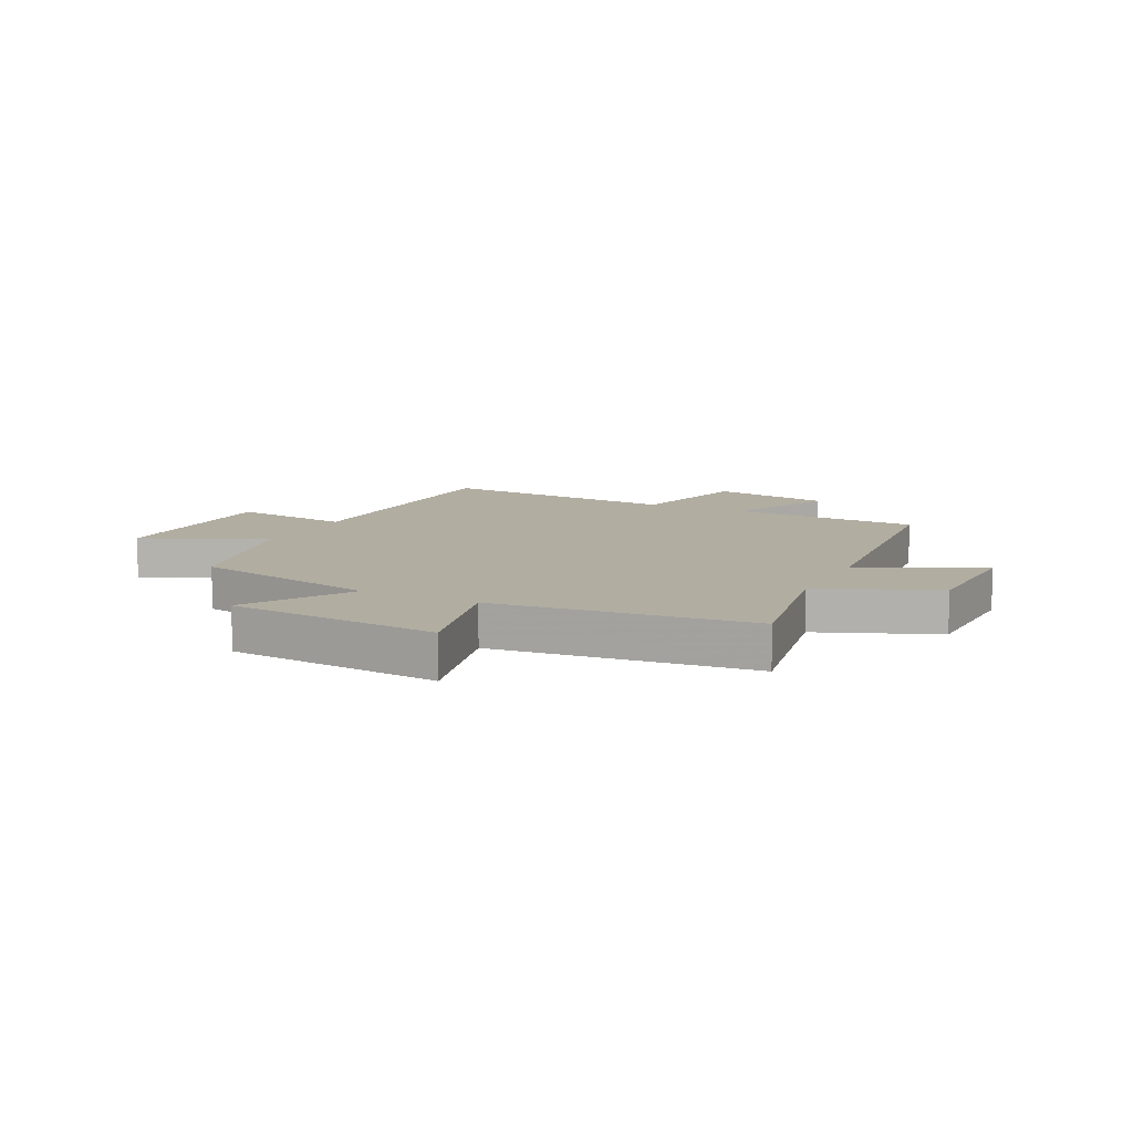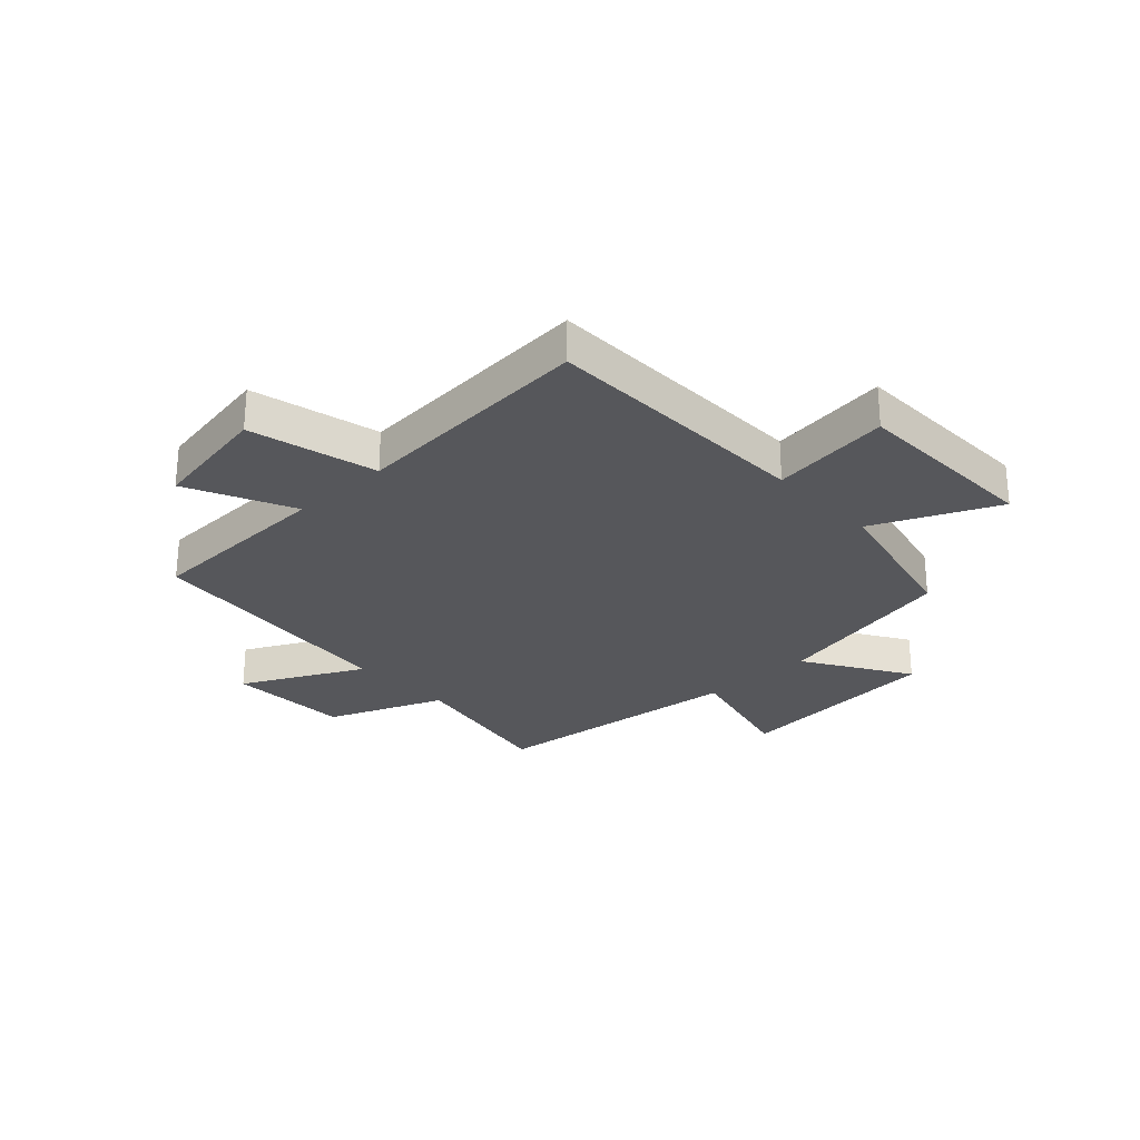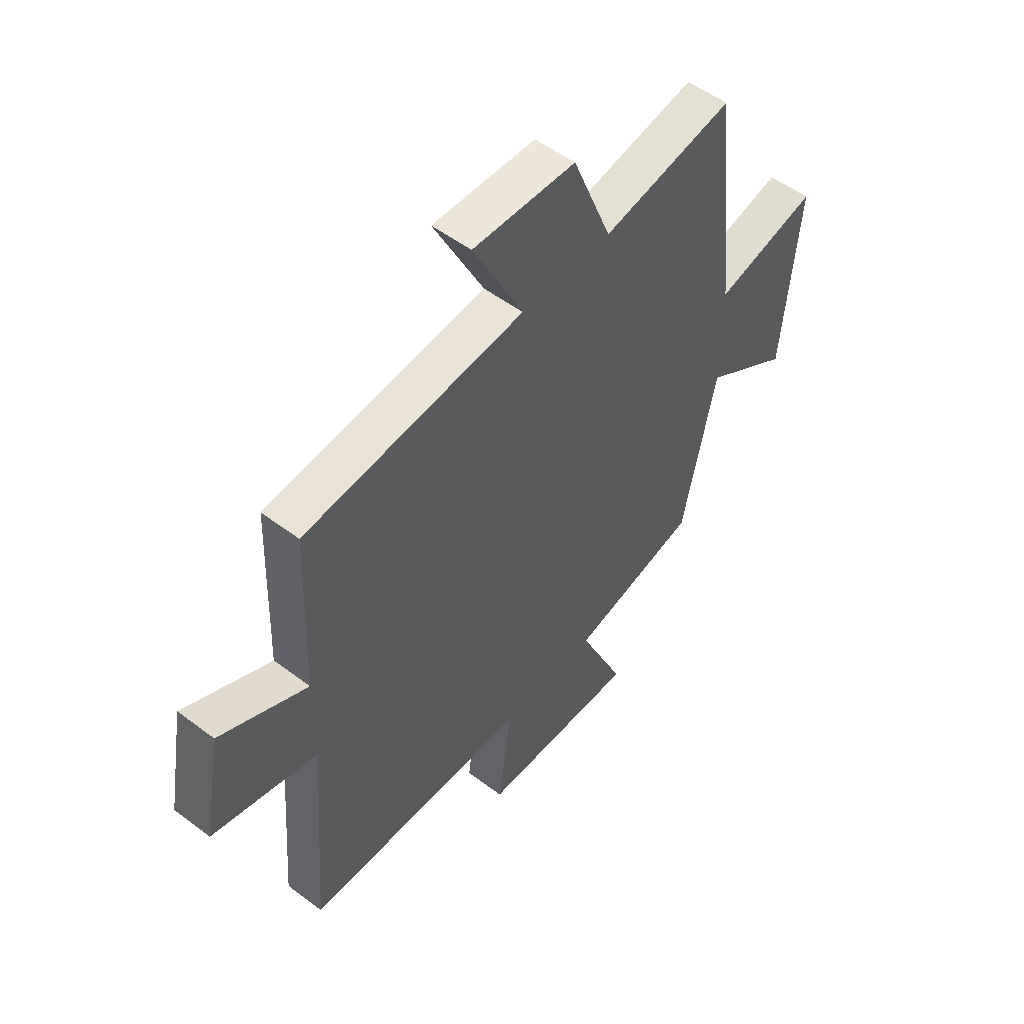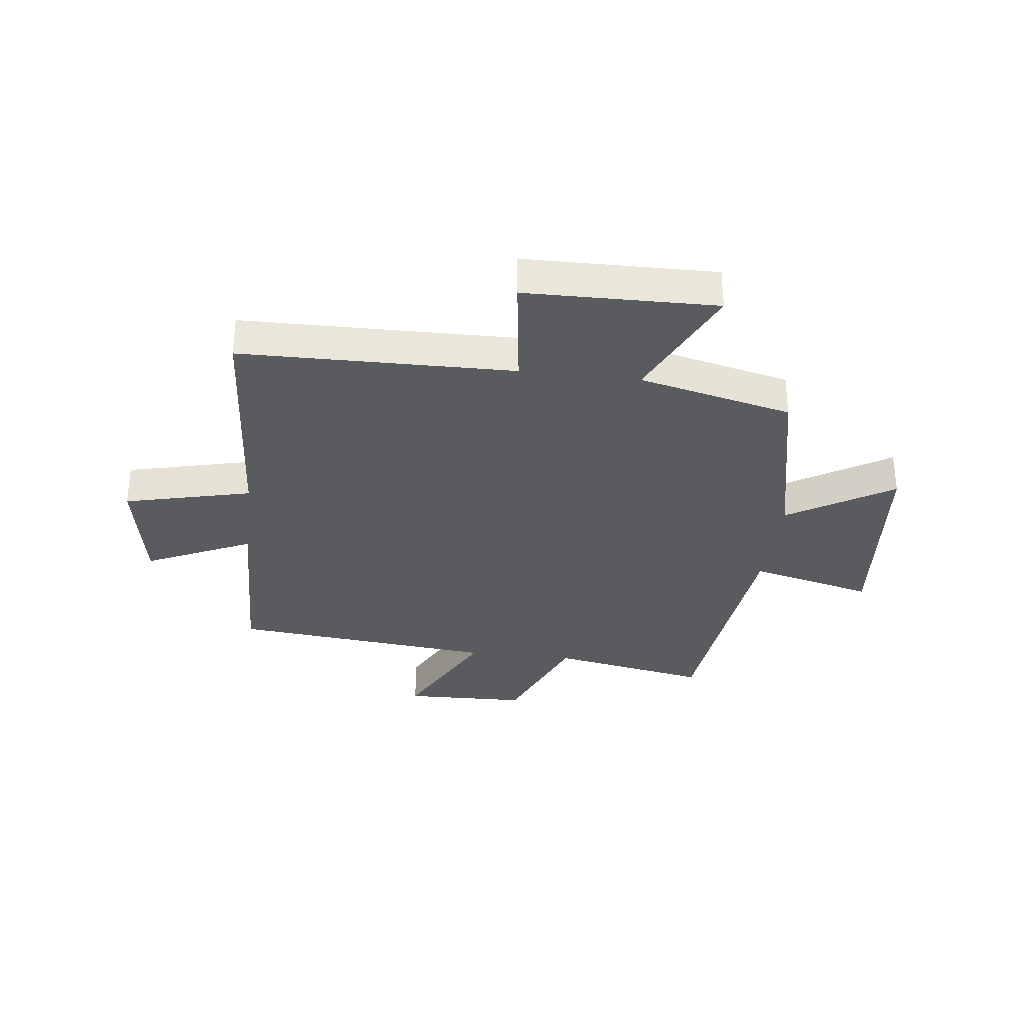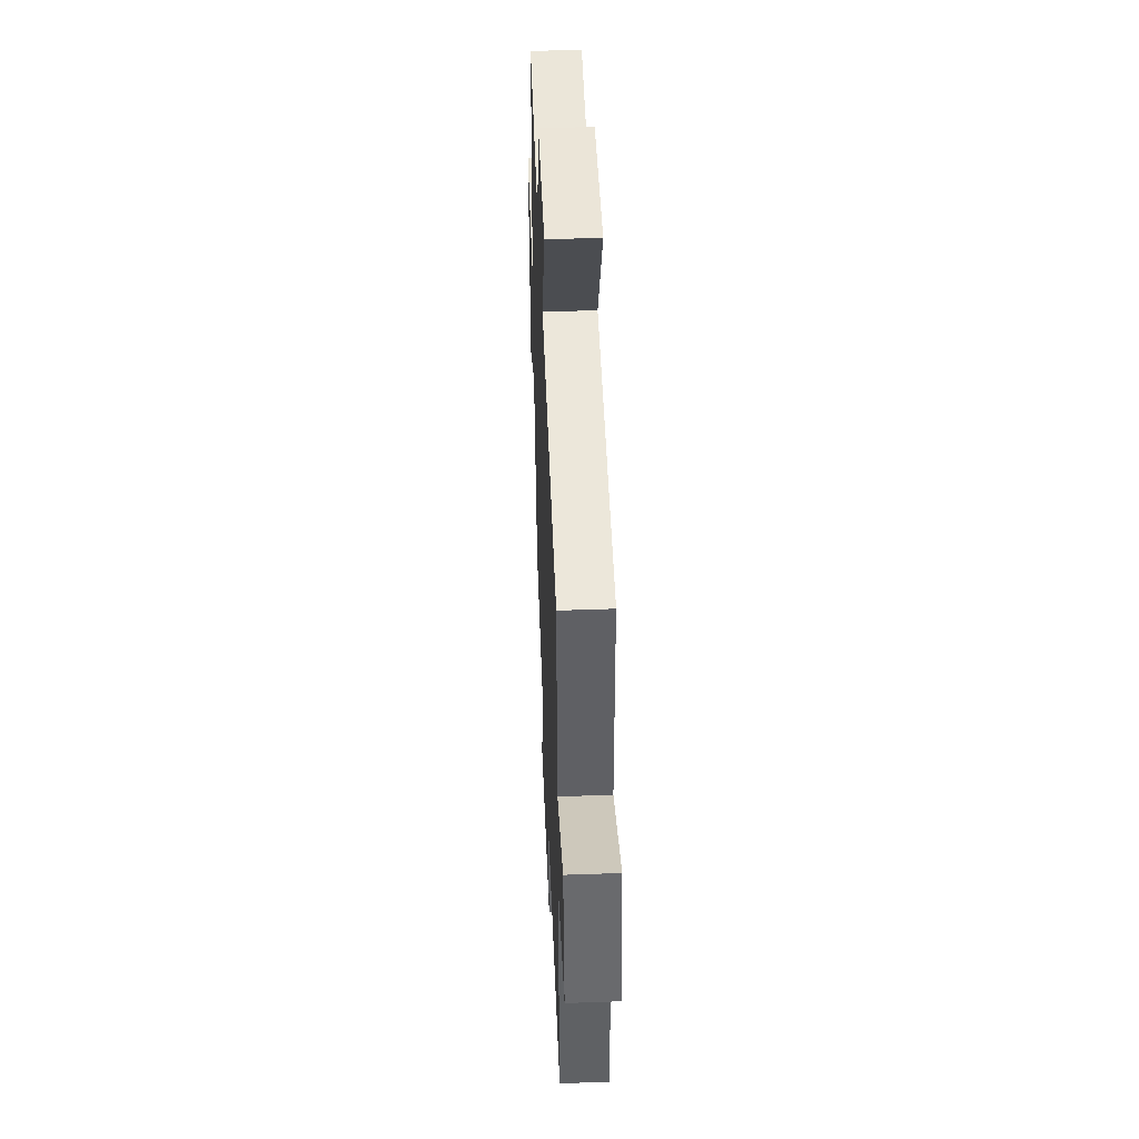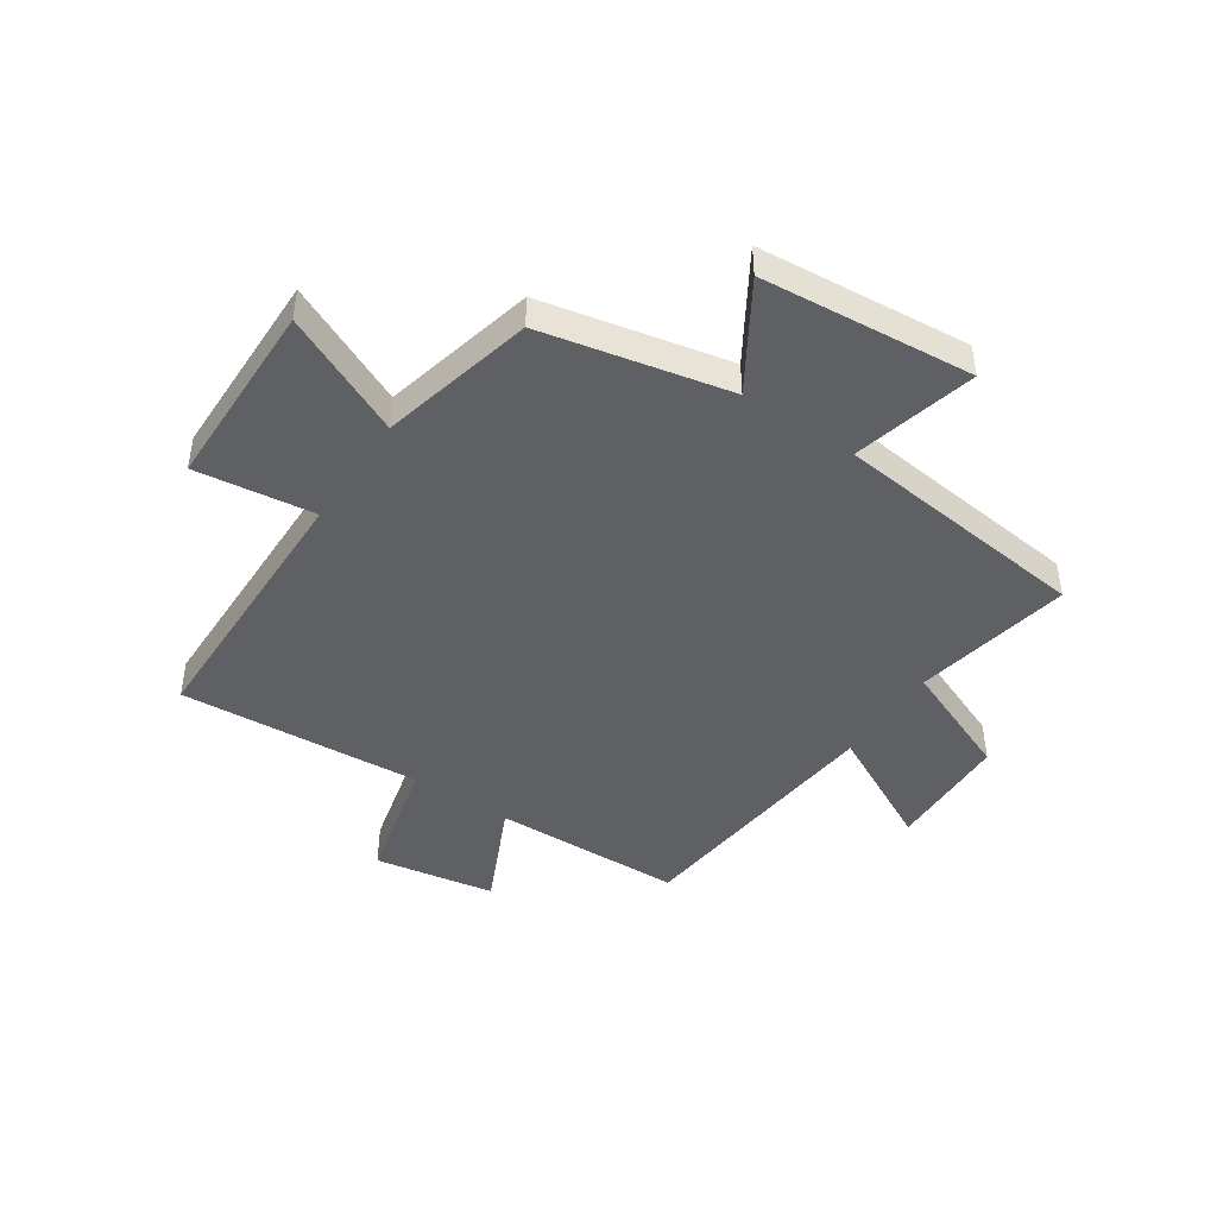
<metadata>
{"format":"obj","ext":"obj","renderer":"f3d","projection":"perspective","resolution":1024,"background":"white","views":[{"elev":10.3,"azim":-63.6,"up":"+Y"},{"elev":-27.1,"azim":133.1,"up":"+Y"},{"elev":52.2,"azim":129.3,"up":"+Z"},{"elev":-32.4,"azim":173.1,"up":"+Y"},{"elev":47.2,"azim":87.7,"up":"+Z"},{"elev":-44.9,"azim":-124.0,"up":"+Y"}]}
</metadata>
<code>
v -0.429 0.07 -0.436
v -0.5 0.07 -0.107
v -0.684 0.07 -0.221
v -0.718 0.07 0.153
v -0.5 0.07 0.099
v -0.451 0.07 0.553
v -0.172 0.07 0.5
v -0.089 0.07 0.705
v 0.129 0.07 0.711
v 0.022 0.07 0.5
v 0.489 0.07 0.453
v 0.5 0.07 0.117
v 0.686 0.07 0.204
v 0.724 0.07 -0.008
v 0.5 0.07 -0.063
v 0.532 0.07 -0.492
v 0.052 0.07 -0.5
v 0.08 0.07 -0.71
v -0.256 0.07 -0.716
v -0.158 0.07 -0.5
v -0.429 0 -0.436
v -0.5 0 -0.107
v -0.684 0 -0.221
v -0.718 0 0.153
v -0.5 0 0.099
v -0.451 0 0.553
v -0.172 0 0.5
v -0.089 0 0.705
v 0.129 0 0.711
v 0.022 0 0.5
v 0.489 0 0.453
v 0.5 0 0.117
v 0.686 0 0.204
v 0.724 0 -0.008
v 0.5 0 -0.063
v 0.532 0 -0.492
v 0.052 0 -0.5
v 0.08 0 -0.71
v -0.256 0 -0.716
v -0.158 0 -0.5
f 17 18 19 20
f 20 1 2
f 17 20 2
f 16 17 2
f 15 16 2
f 12 13 14 15
f 12 15 2
f 11 12 2
f 10 11 2
f 7 8 9 10
f 7 10 2 3
f 5 6 7
f 5 7 3
f 3 4 5
f 40 39 38 37
f 22 21 40
f 22 40 37
f 22 37 36
f 22 36 35
f 35 34 33 32
f 22 35 32
f 22 32 31
f 22 31 30
f 30 29 28 27
f 23 22 30 27
f 27 26 25
f 23 27 25
f 25 24 23
f 1 21 22 2
f 2 22 23 3
f 3 23 24 4
f 4 24 25 5
f 5 25 26 6
f 6 26 27 7
f 7 27 28 8
f 8 28 29 9
f 9 29 30 10
f 10 30 31 11
f 11 31 32 12
f 12 32 33 13
f 13 33 34 14
f 14 34 35 15
f 15 35 36 16
f 16 36 37 17
f 17 37 38 18
f 18 38 39 19
f 19 39 40 20
f 20 40 21 1

</code>
